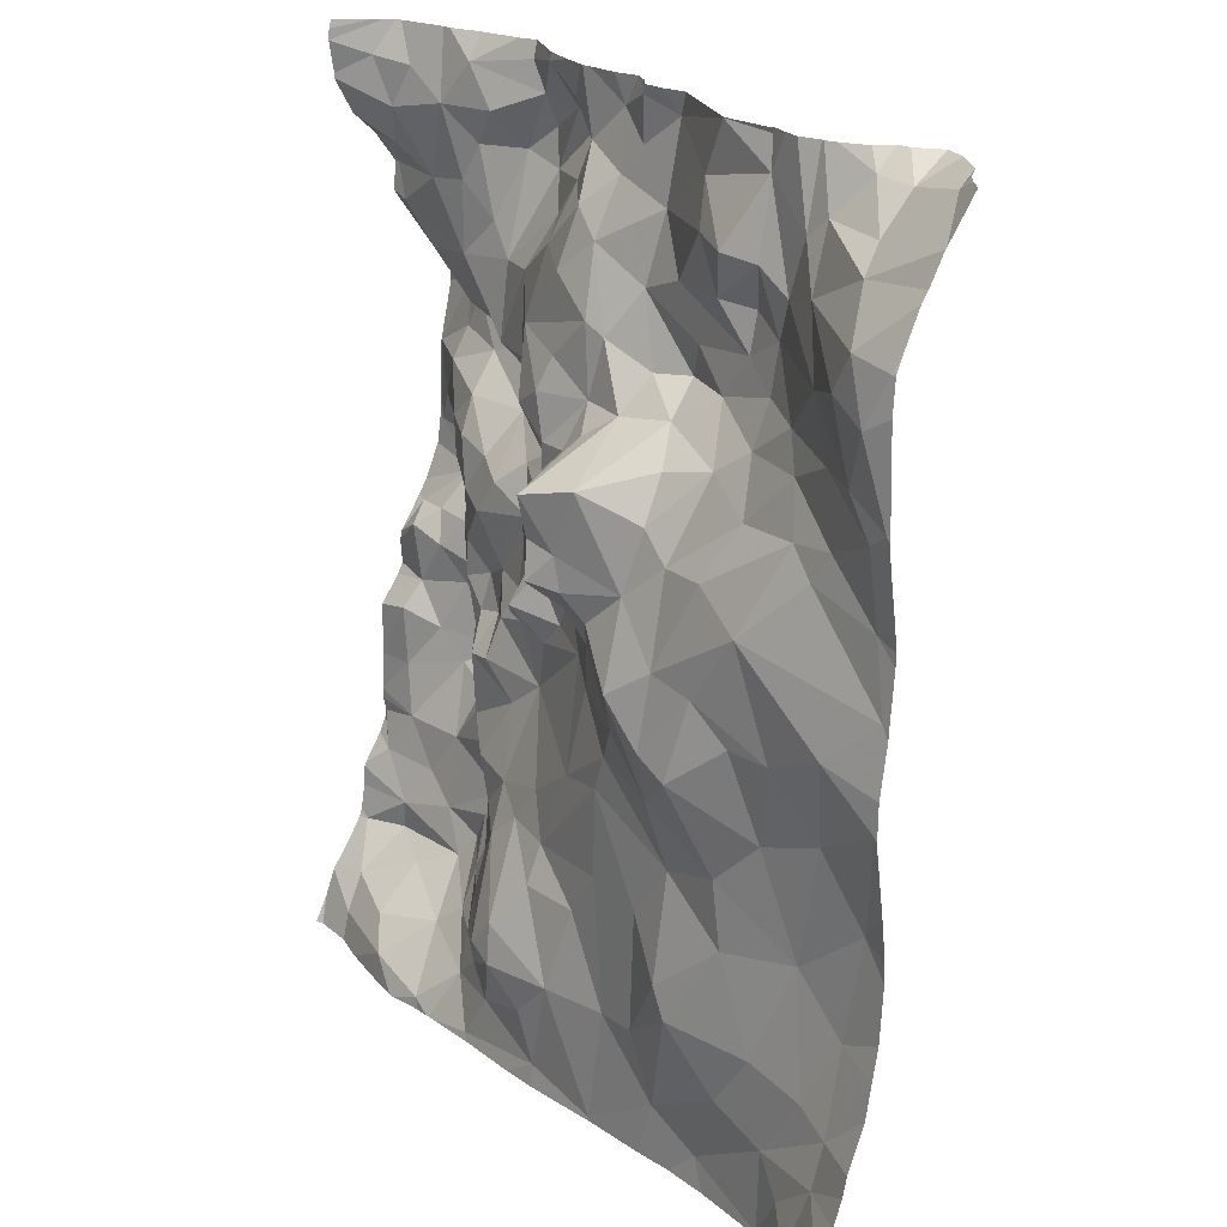
<metadata>
{"format":"obj","ext":"obj","renderer":"f3d","projection":"perspective","resolution":1024,"background":"white","views":[{"elev":22.7,"azim":-131.2,"up":"+Y"}]}
</metadata>
<code>
v -45.04 -82.13 -0.3836
v -45.14 -81.6 -0.5149
v -45.48 -81.87 -0.4807
v -43.66 -79.43 0.05517
v -43.6 -79.17 0.139
v -43.89 -79.47 -0.03679
v -42.84 -80.5 0.03518
v -42.91 -80.15 0.08226
v -43.13 -80.5 -0.01293
v -42.78 -80.09 0.07151
v -40.73 -82.28 0.5024
v -40.9 -82.54 0.507
v -40.69 -82.44 0.3816
v -44.2 -81 -0.4279
v -43.98 -81.52 -0.5402
v -43.89 -81.02 -0.3695
v -42.16 -80.25 0.1692
v -42.26 -79.81 0.2571
v -42.46 -79.9 0.1452
v -41.64 -80.07 0.4832
v -41.85 -79.55 0.6816
v -42.04 -79.73 0.5124
v -42.15 -81.99 0.1113
v -42.05 -81.84 0.1875
v -42.24 -81.87 -0.02745
v -42.34 -82.33 0.09531
v -42.61 -82.79 -0.1649
v -42.22 -82.91 -0.07817
v -44.37 -82.54 -0.4639
v -43.99 -82.66 -0.4247
v -43.88 -82.29 -0.4821
v -41.52 -82.18 0.3332
v -41.45 -82.29 0.3497
v -41.34 -82.03 0.3815
v -45.36 -80.46 -0.4599
v -45.36 -80.9 -0.3949
v -45.01 -80.62 -0.3479
v -41.14 -80.46 0.7531
v -40.81 -80.26 0.7582
v -40.85 -80.17 0.5631
v -43.34 -84.47 -0.4131
v -41.87 -82.31 0.08349
v -41.94 -82.04 0.1418
v -44.74 -84.48 -0.4636
v -43 -80.83 -0.589
v -42.87 -81 -0.4445
v -42.78 -80.76 -0.09121
v -44.78 -79.9 -0.2561
v -45.07 -79.8 -0.4445
v -45.2 -80.23 -0.4388
v -43.34 -80.74 -0.4982
v -45.45 -81.32 -0.428
v -44.9 -80.8 -0.3688
v -44.73 -80.66 -0.3204
v -44.33 -80.69 -0.2593
v -41.7 -82.73 0.1407
v -41.48 -82.81 0.3493
v -41.56 -82.6 0.2933
v -43.35 -79.77 0.2057
v -43.51 -80.07 0.2
v -43.06 -79.88 0.2337
v -42 -78.9 0.4944
v -45.33 -82.5 -0.3615
v -42.13 -80.76 0.2842
v -42.03 -80.5 0.2561
v -42.25 -80.65 0.04042
v -45.23 -83.66 -0.489
v -45.24 -83.13 -0.3937
v -45.47 -79.61 -0.4841
v -43.2 -81.12 -0.5141
v -43.02 -81.07 -0.5484
v -43.71 -83.74 -0.4317
v -44 -83.29 -0.534
v -44.09 -83.46 -0.5434
v -44.54 -81.16 -0.5161
v -41.62 -79.47 0.6538
v -41.5 -79.26 0.4831
v -41.79 -79.13 0.6382
v -44.89 -82.86 -0.3665
v -44.66 -82.26 -0.4183
v -43.75 -78.86 0.1182
v -44.06 -78.89 0.154
v -44.09 -79.07 0.117
v -45.2 -79.58 -0.4589
v -43.44 -83.76 -0.3997
v -43.14 -83.27 -0.3536
v -43.33 -82.98 -0.3654
v -43.01 -83.79 -0.4411
v -42.59 -83.78 -0.5186
v -42.57 -83.53 -0.4863
v -44.26 -81.56 -0.5413
v -43.4 -80.28 0.2703
v -43.73 -80.28 0.1573
v -45.49 -84.19 -0.7869
v -41.04 -81.82 0.5956
v -41.19 -82.07 0.5581
v -40.89 -82.01 0.5246
v -41.31 -82.58 0.6625
v -41.45 -82.47 0.5049
v -44.17 -82.04 -0.6229
v -44.19 -84.31 -0.3927
v -40.93 -80.5 0.8442
v -41.42 -80.68 0.7608
v -43.74 -79.76 0.1092
v -44.11 -79.5 0.02193
v -44.71 -78.97 0.1819
v -44.42 -82.94 -0.4558
v -43.33 -82.46 -0.3524
v -42.76 -83.04 -0.26
v -42.98 -82.54 -0.2539
v -43.12 -79.46 0.3266
v -44.31 -79.63 0.03518
v -41.17 -80.76 0.7465
v -44.93 -80.22 -0.3157
v -45.48 -80.37 -0.4782
v -45.35 -79.9 -0.531
v -42.71 -81.62 0.007799
v -42.59 -81.86 0.03955
v -42.44 -81.58 0.01579
v -42.7 -79.7 0.2039
v -40.88 -79.09 0.4122
v -41.13 -79.27 0.4251
v -40.76 -79.34 0.3654
v -41.23 -80.12 0.4907
v -40.97 -79.72 0.4826
v -41.24 -79.69 0.4872
v -41.33 -79.01 0.4744
v -42.41 -83.72 -0.4837
v -45.31 -78.91 0.08716
v -42.39 -81.15 0.233
v -41.94 -81.15 0.3493
v -42.26 -80.99 0.3387
v -41.28 -82.34 0.6435
v -40.82 -80.7 0.8314
v -43.98 -80.55 -0.1306
v -43.52 -82.04 -0.4103
v -43.39 -81.46 -0.4623
v -43.71 -81.7 -0.6201
v -41.85 -80.56 0.3755
v -41.92 -80.72 0.472
v -41.63 -80.54 0.4306
v -41.36 -83.83 0.2423
v -41.48 -83.68 0.3014
v -41.77 -83.92 -0.05007
v -41.76 -83.69 0.06929
v -44.2 -80.4 -0.07837
v -44.63 -80.38 -0.2193
v -42.77 -81.18 -0.2561
v -42.57 -80.98 -0.06519
v -42.75 -80.95 -0.2105
v -41.34 -81.79 0.3773
v -41.32 -81.49 0.3871
v -41.61 -81.51 0.2467
v -41.78 -81.83 0.2935
v -41.55 -81.95 0.3903
v -41.56 -83.01 0.2907
v -41.89 -82.88 0.01421
v -41.85 -83.33 0.2015
v -40.52 -79.73 0.5807
v -40.65 -79.57 0.4592
v -42.52 -80.33 0.06313
v -42.94 -80.64 -0.09838
v -41.74 -84.42 -0.3942
v -40.79 -83.86 0.264
v -40.71 -84.12 -0.02335
v -40.54 -83.87 0.1626
v -42.54 -81.38 -0.02062
v -42.58 -81.18 -0.01998
v -42.78 -81.39 -0.152
v -44.65 -83.48 -0.457
v -44.74 -83.97 -0.4525
v -44.39 -83.84 -0.4583
v -41.32 -84.31 -0.3562
v -41.18 -83.14 0.3873
v -40.98 -83.43 0.3506
v -40.78 -83.13 0.3548
v -42.46 -80.53 -0.005059
v -41.22 -83.58 0.2952
v -41.61 -83.47 0.2654
v -42.35 -81.36 0.1429
v -42.48 -80.92 0.04548
v -42.41 -80.97 0.2453
v -41.49 -81.25 0.4051
v -41.75 -81.31 0.2625
v -44.77 -81.77 -0.4896
v -41.07 -82.72 0.5468
v -40.71 -82.81 0.39
v -40.66 -79.05 0.3088
v -40.48 -79.19 0.1664
v -40.48 -80.07 0.7871
v -42.01 -84.18 -0.2616
v -41.59 -84.07 -0.1119
v -40.98 -81.17 0.5831
v -40.78 -81.38 0.8223
v -40.61 -81.18 0.8239
v -42.1 -82.51 0.08966
v -43.41 -82.24 -0.3613
v -44.19 -80.15 0.04876
v -40.72 -80.44 0.9434
v -43.14 -79 0.4102
v -44.5 -80.19 -0.1196
v -41.59 -80.99 0.6143
v -41.19 -80.98 0.5569
v -40.63 -79.93 0.5385
v -40.49 -80.88 0.8857
v -40.8 -80.89 0.7262
v -44.95 -78.98 0.1827
v -42.25 -79.23 0.629
v -42.3 -79.48 0.4317
v -41.27 -80.4 0.5063
v -42.67 -79.03 0.444
v -42.87 -79.19 0.3876
v -42.72 -79.36 0.3644
v -42.04 -81.44 0.2609
v -43.92 -80.03 0.1639
v -45.2 -83.94 -0.5471
v -43.64 -81.24 -0.4338
v -45.01 -83.56 -0.451
v -44.18 -79.88 0.1136
v -44.51 -81.76 -0.5101
v -42.2 -84.01 -0.3051
v -41.71 -83.3 0.2967
v -43.47 -80.46 0.04836
v -44.41 -79.3 0.03625
v -44.55 -79.19 0.04678
v -44.59 -79.54 -0.09351
v -43 -81.33 -0.5395
v -43.71 -80.86 -0.3494
v -44.95 -79.19 -0.04095
v -43.04 -81.51 -0.3241
v -43.16 -81.7 -0.266
v -42.45 -83.02 -0.1857
v -43.06 -82.02 -0.1819
v -42.4 -84.15 -0.3849
v -42.21 -84.44 -0.3945
v -43.25 -81.32 -0.5145
v -43.72 -83.01 -0.4201
v -45.03 -79.32 -0.2181
v -42.75 -83.27 -0.3545
v -41.98 -83.95 -0.1747
v -42.56 -80.78 -0.0471
v -42.78 -84.02 -0.4523
v -42.11 -79.15 0.6089
v -41.83 -79.32 0.699
v -41.76 -80.81 0.5403
v -41.53 -80.57 0.6145
v -43.95 -81.95 -0.6075
v -42.41 -82.03 0.07355
v -42.31 -81.79 -0.09758
v -43.19 -80.29 0.1782
v -42.43 -79.24 0.4177
v -42.54 -79.54 0.2318
v -42.26 -83.19 -0.2062
v -41.08 -83.95 0.1368
v -41.14 -84.17 -0.2015
v -45.08 -84.36 -0.6143
v -44.91 -84.18 -0.5035
v -42.86 -81.92 -0.05333
v -43.85 -84.15 -0.4006
v -42.85 -84.35 -0.4139
v -40.76 -84.32 -0.1697
v -42.04 -83.65 -0.163
v -43.94 -79.79 0.1936
v -40.82 -83.68 0.2517
v -42.01 -83.13 -0.02707
v -42.22 -81.63 0.1412
v -41.31 -82.82 0.5017
v -43.67 -80.62 -0.1899
v -40.62 -83.39 0.2867
v -42.89 -78.92 0.3659
v -41.14 -81.62 0.5757
v -41.49 -80.39 0.453
v -42.25 -79.05 0.4649
v -40.88 -81.58 0.7821
v -40.51 -81.37 0.8609
v -41.73 -82.12 0.2957
v -40.97 -81.38 0.695
v -41.47 -79.89 0.5234
v -40.8 -81.82 0.609
v -41.22 -81.2 0.4507
v -41.68 -82.35 0.1351
v -40.55 -81.84 0.6696
v -40.68 -81.92 0.4847
v -41.88 -80.06 0.4034
v -41.05 -82.22 0.6001
v -41.1 -81.36 0.5016
v -41.36 -79.47 0.5159
v -42.07 -83.39 -0.1
v -40.48 -84.13 -0.04461
v -43.06 -81.29 -0.5864
v -40.48 -80.11 0.8277
v -40.48 -79.9 0.562
v -41.7 -78.96 0.631
v -40.48 -79.97 0.6159
v -40.48 -83.82 0.1595
v -40.48 -78.97 0.1377
v -40.48 -79.41 0.2899
v -40.48 -82.78 0.369
v -40.48 -84.49 -0.2216
v -40.48 -84.33 -0.1361
v -40.48 -83.04 0.3589
v -40.48 -82.48 0.3783
v -40.48 -80.52 0.9704
v -40.48 -80.36 0.9631
v -40.48 -83.34 0.3244
v -40.48 -83.23 0.3738
v -40.48 -83.11 0.3581
v -40.48 -83.2 0.379
v -40.48 -80.18 0.8804
v -40.48 -84 0.05352
v -40.48 -83.86 0.1434
v -40.48 -82.03 0.5442
v -40.48 -82.25 0.5415
v -40.48 -79.54 0.4389
v -40.48 -79.16 0.168
v -40.48 -80.03 0.6965
v -40.48 -81.74 0.7427
v -40.48 -81.83 0.6892
v -40.48 -80.81 0.9019
v -40.48 -81.53 0.8405
v -40.48 -81.39 0.8617
v -40.48 -79.78 0.5779
v -40.48 -83.66 0.1879
v -40.48 -78.91 0.1437
v -40.48 -79.34 0.2525
v -40.48 -84.17 -0.07213
v -40.48 -83.51 0.2046
v -40.48 -83.54 0.1964
v -40.48 -79.69 0.5567
v -40.48 -82.31 0.5016
v -40.48 -82.81 0.3695
v -40.48 -80.88 0.8865
v -40.48 -80.28 0.9349
v -40.48 -81.88 0.6487
v -40.48 -81.34 0.8674
v -40.48 -82.09 0.5293
v -40.48 -79.73 0.5802
v -43.99 -84.49 -0.4054
v -43.34 -84.49 -0.4144
v -45.08 -84.49 -0.6261
v -44.72 -84.49 -0.4631
v -42.24 -84.49 -0.4065
v -40.53 -84.49 -0.2077
v -40.78 -84.49 -0.2308
v -41.51 -84.49 -0.4205
v -41.77 -84.49 -0.3997
v -42.64 -84.49 -0.4297
v -41.55 -84.49 -0.4206
v -40.48 -84.49 -0.2228
v -41.92 -84.49 -0.4027
v -43.76 -84.49 -0.4142
v -44.74 -84.49 -0.4668
v -42.86 -84.49 -0.4325
v -40.49 -84.49 -0.2218
v -40.53 -84.49 -0.2071
v -44.27 -84.49 -0.4178
v -41.24 -84.49 -0.361
v -40.98 -84.49 -0.2981
v -41.87 -84.49 -0.4002
v -45.43 -84.49 -0.8055
v -45.39 -84.49 -0.8085
v -45.25 -84.49 -0.7362
v -44.75 -84.49 -0.4697
v -43.31 -84.49 -0.417
v -43.36 -84.49 -0.414
v -41.85 -84.49 -0.403
v -40.58 -84.49 -0.2138
v -40.48 -78.86 0.1584
v -45.25 -78.86 0.2464
v -42.35 -78.86 0.413
v -42.01 -78.86 0.4982
v -45.33 -78.86 0.1359
v -40.73 -78.86 0.43
v -42.21 -78.86 0.4435
v -43.73 -78.86 0.1252
v -45.06 -78.86 0.3819
v -41.12 -78.86 0.5102
v -41.7 -78.86 0.6584
v -40.63 -78.86 0.3234
v -44.27 -78.86 0.09825
v -41.87 -78.86 0.5751
v -42.43 -78.86 0.4103
v -41.02 -78.86 0.5026
v -44.7 -78.86 0.3233
v -44.05 -78.86 0.1313
v -42.38 -78.86 0.4041
v -43.76 -78.86 0.1151
v -44.18 -78.86 0.1174
v -43.75 -78.86 0.1182
v -41.6 -78.86 0.6186
v -42.62 -78.86 0.4129
v -43.21 -78.86 0.3663
v -40.68 -78.86 0.3777
v -44.42 -78.86 0.1323
v -44.4 -78.86 0.1338
v -44.92 -78.86 0.4259
v -41.06 -78.86 0.5114
v -44.78 -78.86 0.3311
v -43.07 -78.86 0.3363
v -42.93 -78.86 0.3343
v -42.87 -78.86 0.3975
v -42.77 -78.86 0.449
v -44.49 -78.86 0.1536
v -44.63 -78.86 0.2254
v -44.09 -78.86 0.147
v -45.41 -78.86 0.05753
v -40.76 -78.86 0.4472
v -41.32 -78.86 0.5728
v -45.5 -79.6 -0.4764
v -45.5 -80.54 -0.4583
v -45.5 -83.8 -0.6246
v -45.5 -83.68 -0.5955
v -45.5 -81.03 -0.4035
v -45.5 -83.02 -0.4084
v -45.5 -81.89 -0.4815
v -45.5 -82.57 -0.3901
v -45.5 -80.39 -0.4768
v -45.5 -81.68 -0.4764
v -45.5 -81.33 -0.4289
v -45.5 -84.18 -0.7834
v -45.5 -79.09 -0.1918
v -45.5 -83.95 -0.6846
v -45.5 -84.19 -0.7852
v -45.5 -79.08 -0.1862
v -45.5 -83.41 -0.483
v -45.5 -83.22 -0.4478
v -45.5 -84.2 -0.7869
v -45.5 -79.81 -0.493
v -45.5 -79.52 -0.4413
v -45.5 -80.35 -0.4747
v -45.5 -82.69 -0.3871
v -45.5 -79.62 -0.4797
v -45.5 -79.1 -0.1981
v -45.5 -79.32 -0.3366
v -45.5 -80.31 -0.4751
v -45.5 -79.26 -0.2956
v -45.5 -81.86 -0.4787
v -45.5 -82.33 -0.4189
v -45.5 -78.86 -0.005895
v -45.5 -84.39 -0.7958
v -45.5 -84.41 -0.7968
v -45.5 -84.49 -0.7828
v -45.5 -81.38 -0.4319
v -45.5 -80.95 -0.4025
v -45.5 -80.84 -0.4139
g obj_0
f 94 420 423
f 94 361 256
f 216 422 94
f 256 216 94
f 361 94 427
f 427 94 423
f 422 420 94
f 361 362 256
f 256 362 340
f 44 256 340
f 216 256 257
f 257 256 44
f 216 171 67
f 216 257 171
f 411 216 67
f 422 216 411
f 361 440 360
f 427 440 361
f 44 352 341
f 44 171 257
f 101 171 44
f 340 363 44
f 352 44 363
f 356 101 44
f 356 44 341
f 171 218 67
f 218 171 170
f 170 171 172
f 171 101 172
f 67 68 426
f 67 218 68
f 412 67 425
f 411 67 412
f 426 425 67
f 440 441 360
f 259 101 338
f 172 101 259
f 338 101 356
f 68 218 79
f 79 218 170
f 79 170 107
f 74 170 172
f 74 107 170
f 259 74 172
f 63 431 68
f 68 79 63
f 426 68 414
f 431 414 68
f 259 351 41
f 259 72 74
f 259 41 85
f 72 259 85
f 338 351 259
f 1 63 79
f 1 79 80
f 107 29 79
f 29 80 79
f 107 30 29
f 73 107 74
f 30 107 73
f 72 73 74
f 63 1 3
f 3 415 63
f 431 63 416
f 416 63 438
f 415 438 63
f 351 365 41
f 41 365 339
f 85 41 88
f 41 364 260
f 88 41 260
f 364 41 339
f 237 73 72
f 85 237 72
f 88 86 85
f 85 87 237
f 85 86 87
f 1 2 3
f 185 1 80
f 1 185 2
f 100 80 29
f 185 80 220
f 80 100 220
f 29 30 31
f 100 29 31
f 197 31 30
f 73 237 30
f 108 197 30
f 237 108 30
f 2 418 3
f 3 437 415
f 418 437 3
f 239 86 88
f 88 260 242
f 88 90 239
f 88 242 89
f 88 89 90
f 364 353 260
f 260 347 235
f 242 260 234
f 235 234 260
f 347 260 353
f 87 108 237
f 109 86 239
f 87 86 109
f 108 87 109
f 52 2 75
f 185 75 2
f 418 2 52
f 185 91 75
f 91 185 220
f 247 100 31
f 91 220 100
f 91 100 247
f 197 136 31
f 247 31 138
f 138 31 136
f 136 197 233
f 108 110 197
f 110 233 197
f 108 109 110
f 232 109 239
f 90 232 239
f 89 242 234
f 128 90 89
f 232 90 253
f 90 128 253
f 234 221 89
f 128 89 221
f 347 342 235
f 235 342 350
f 234 235 191
f 359 191 235
f 359 235 350
f 234 191 221
f 27 110 109
f 109 232 27
f 52 419 443
f 52 36 413
f 36 52 53
f 53 52 75
f 413 419 52
f 418 52 443
f 75 54 53
f 54 75 14
f 91 15 75
f 14 75 15
f 247 15 91
f 138 15 247
f 231 136 233
f 136 137 138
f 137 136 231
f 138 217 15
f 137 217 138
f 233 110 258
f 258 231 233
f 258 110 26
f 27 26 110
f 28 27 232
f 28 232 253
f 262 128 221
f 262 253 128
f 253 265 28
f 253 262 288
f 265 253 288
f 240 221 191
f 221 240 262
f 191 163 192
f 144 240 191
f 191 192 144
f 366 163 191
f 366 191 359
f 26 27 28
f 36 445 444
f 35 410 36
f 35 36 37
f 53 37 36
f 413 36 444
f 410 445 36
f 54 37 53
f 54 147 37
f 54 14 55
f 147 54 55
f 14 15 16
f 14 16 55
f 217 16 15
f 230 137 231
f 231 258 117
f 231 117 230
f 236 217 137
f 230 236 137
f 16 217 228
f 217 51 228
f 70 51 217
f 70 217 236
f 26 248 258
f 118 117 258
f 258 248 118
f 248 26 23
f 196 26 28
f 43 23 26
f 196 42 26
f 26 42 43
f 28 157 196
f 28 265 157
f 262 240 145
f 288 262 158
f 262 145 158
f 158 265 288
f 158 157 265
f 145 240 144
f 163 366 346
f 163 346 348
f 173 163 348
f 173 192 163
f 192 142 144
f 255 192 173
f 192 254 142
f 255 254 192
f 145 144 143
f 142 143 144
f 35 50 115
f 35 37 114
f 35 114 50
f 410 35 115
f 147 114 37
f 114 147 201
f 146 201 147
f 55 146 147
f 135 55 16
f 55 135 146
f 228 135 16
f 236 230 227
f 169 230 117
f 169 227 230
f 117 118 119
f 117 167 169
f 119 167 117
f 70 236 290
f 227 290 236
f 135 228 268
f 228 51 268
f 70 45 51
f 51 223 268
f 9 51 45
f 223 51 9
f 70 71 45
f 290 71 70
f 249 118 248
f 248 23 25
f 248 25 249
f 119 118 249
f 23 24 25
f 24 23 43
f 196 281 42
f 56 196 157
f 196 56 281
f 42 276 43
f 24 43 154
f 276 154 43
f 42 281 276
f 156 56 157
f 156 157 158
f 143 179 145
f 145 179 158
f 156 158 222
f 179 222 158
f 173 357 358
f 261 173 358
f 261 255 173
f 357 173 345
f 348 345 173
f 143 142 178
f 254 164 142
f 264 178 142
f 142 164 264
f 255 261 165
f 165 254 255
f 165 164 254
f 178 179 143
f 116 115 50
f 116 50 49
f 114 48 50
f 48 49 50
f 417 115 430
f 410 115 417
f 430 115 435
f 435 115 116
f 201 48 114
f 201 219 48
f 201 146 198
f 219 201 198
f 146 93 198
f 146 135 93
f 93 135 223
f 268 223 135
f 148 227 169
f 290 227 71
f 71 227 46
f 46 227 148
f 167 168 169
f 169 168 148
f 167 119 180
f 266 119 249
f 180 119 266
f 130 168 167
f 130 167 180
f 9 45 162
f 46 45 71
f 47 162 45
f 45 46 47
f 223 92 93
f 92 223 250
f 250 223 9
f 250 9 8
f 7 9 162
f 7 8 9
f 249 25 266
f 24 266 25
f 266 24 214
f 24 154 214
f 58 281 56
f 281 32 276
f 58 33 281
f 33 32 281
f 156 57 56
f 56 57 58
f 276 155 154
f 276 32 155
f 214 154 153
f 154 155 151
f 153 154 151
f 174 57 156
f 156 222 174
f 179 178 222
f 174 222 178
f 261 344 367
f 326 261 367
f 289 165 261
f 289 261 326
f 358 344 261
f 264 175 178
f 175 174 178
f 264 164 166
f 164 165 166
f 175 264 269
f 166 295 264
f 327 269 264
f 295 323 264
f 327 264 328
f 328 264 323
f 166 165 289
f 84 69 116
f 49 84 116
f 435 116 428
f 428 116 69
f 49 48 226
f 84 49 226
f 112 226 48
f 48 219 112
f 198 215 219
f 105 112 219
f 215 263 219
f 105 219 263
f 198 93 215
f 215 93 60
f 92 60 93
f 148 168 149
f 46 148 150
f 148 149 150
f 46 150 47
f 130 182 168
f 168 181 149
f 181 168 182
f 214 180 266
f 180 131 130
f 214 131 180
f 132 182 130
f 130 131 132
f 47 7 162
f 47 241 7
f 47 150 149
f 149 241 47
f 92 61 60
f 250 61 92
f 8 61 250
f 8 120 61
f 10 120 8
f 8 7 10
f 161 10 7
f 177 7 241
f 177 161 7
f 214 153 184
f 184 131 214
f 57 99 58
f 33 58 99
f 155 32 34
f 32 33 34
f 99 133 33
f 96 34 33
f 133 96 33
f 267 57 174
f 98 99 57
f 57 267 98
f 155 34 151
f 153 183 184
f 151 152 153
f 183 153 152
f 95 151 34
f 152 151 271
f 95 271 151
f 174 186 267
f 174 176 186
f 174 175 176
f 326 343 300
f 367 343 326
f 289 310 166
f 175 269 176
f 166 311 295
f 166 310 311
f 308 176 269
f 305 269 327
f 308 269 306
f 269 305 306
f 69 84 434
f 84 238 436
f 84 226 238
f 436 434 84
f 428 69 432
f 432 69 409
f 409 69 429
f 434 429 69
f 226 112 224
f 238 226 225
f 224 225 226
f 83 224 112
f 112 105 83
f 215 104 263
f 59 215 60
f 104 215 59
f 83 105 6
f 105 263 104
f 104 6 105
f 59 60 61
f 181 241 149
f 182 132 64
f 181 182 64
f 66 241 181
f 181 64 66
f 131 202 132
f 202 131 184
f 140 64 132
f 202 245 132
f 132 245 140
f 66 177 241
f 61 111 59
f 120 111 61
f 111 120 213
f 120 252 213
f 120 10 19
f 252 120 19
f 10 17 19
f 161 17 10
f 177 17 161
f 66 17 177
f 202 184 183
f 133 99 98
f 34 96 95
f 285 133 98
f 133 285 96
f 95 96 97
f 96 285 97
f 267 186 98
f 98 186 12
f 12 285 98
f 183 203 202
f 183 152 280
f 280 203 183
f 271 286 152
f 152 286 280
f 274 271 95
f 97 279 95
f 274 95 279
f 277 286 271
f 277 271 274
f 186 176 187
f 12 186 187
f 187 176 301
f 176 308 307
f 176 307 301
f 343 355 300
f 354 299 300
f 354 300 355
f 229 238 225
f 238 229 129
f 436 238 433
f 433 238 129
f 83 388 224
f 388 380 224
f 394 225 224
f 394 224 395
f 395 224 380
f 225 106 229
f 403 106 225
f 403 225 394
f 83 82 405
f 83 6 5
f 81 82 83
f 81 83 5
f 405 388 83
f 104 59 4
f 6 104 4
f 111 4 59
f 4 5 6
f 140 139 64
f 64 65 66
f 65 64 139
f 65 17 66
f 245 202 103
f 103 202 113
f 113 202 203
f 140 245 246
f 139 140 141
f 246 141 140
f 245 103 246
f 4 111 5
f 200 5 111
f 200 111 212
f 111 213 212
f 211 212 213
f 251 213 252
f 251 211 213
f 209 251 252
f 19 18 252
f 252 18 209
f 17 18 19
f 17 284 18
f 17 65 284
f 285 12 11
f 97 285 11
f 283 279 97
f 11 283 97
f 13 12 187
f 11 12 13
f 280 193 203
f 113 203 206
f 203 193 206
f 193 280 286
f 193 286 277
f 277 274 194
f 274 279 282
f 194 274 275
f 317 274 282
f 321 275 274
f 320 274 317
f 321 274 320
f 282 279 283
f 193 277 194
f 301 331 187
f 13 187 298
f 298 187 331
f 299 354 349
f 207 129 229
f 207 229 106
f 129 406 424
f 207 376 129
f 406 129 372
f 372 129 369
f 376 369 129
f 433 129 421
f 424 421 129
f 106 403 404
f 398 207 106
f 398 106 384
f 384 106 404
f 405 82 385
f 385 82 81
f 81 5 200
f 81 389 387
f 200 392 81
f 385 81 387
f 392 375 81
f 389 81 375
f 65 139 141
f 284 65 141
f 113 102 103
f 38 246 103
f 102 38 103
f 102 113 134
f 113 206 134
f 246 272 141
f 246 38 210
f 210 272 246
f 141 20 284
f 20 141 272
f 200 212 270
f 200 270 400
f 392 200 399
f 400 399 200
f 212 211 270
f 270 211 402
f 211 251 386
f 386 382 211
f 402 211 391
f 391 211 382
f 251 209 208
f 273 370 251
f 251 208 273
f 370 386 251
f 209 18 22
f 208 209 21
f 21 209 22
f 22 18 284
f 22 284 20
f 13 302 11
f 283 11 313
f 302 330 11
f 313 11 330
f 283 312 282
f 313 336 283
f 312 283 336
f 298 302 13
f 193 195 206
f 193 194 195
f 205 134 206
f 206 195 205
f 195 194 275
f 317 282 318
f 312 334 282
f 318 282 334
f 195 275 205
f 335 275 321
f 332 205 275
f 332 275 335
f 207 396 376
f 396 207 398
f 406 439 424
f 102 39 38
f 199 102 134
f 199 39 102
f 210 38 40
f 38 39 40
f 199 134 205
f 272 124 20
f 124 272 210
f 210 40 124
f 20 21 22
f 76 21 20
f 20 278 76
f 124 278 20
f 400 270 401
f 402 401 270
f 273 208 243
f 208 21 243
f 273 62 374
f 243 62 273
f 374 370 273
f 21 244 243
f 76 244 21
f 303 199 205
f 303 205 319
f 319 205 332
f 39 199 291
f 39 190 40
f 291 190 39
f 199 309 291
f 199 303 304
f 309 199 333
f 304 333 199
f 40 204 124
f 190 316 40
f 40 294 204
f 294 40 316
f 124 126 278
f 124 204 125
f 124 125 126
f 76 78 244
f 76 278 287
f 76 77 78
f 287 77 76
f 126 287 278
f 78 62 243
f 243 244 78
f 62 293 378
f 62 78 293
f 374 62 371
f 371 62 381
f 378 381 62
f 294 292 204
f 159 125 204
f 159 204 292
f 126 122 287
f 122 126 125
f 159 160 125
f 122 125 123
f 123 125 160
f 78 127 293
f 127 78 77
f 122 77 287
f 127 77 122
f 293 127 390
f 390 378 293
f 292 322 159
f 314 160 159
f 337 159 322
f 314 159 329
f 329 159 337
f 127 122 397
f 121 383 122
f 121 122 123
f 383 397 122
f 160 297 123
f 160 314 297
f 121 123 188
f 297 325 123
f 188 123 189
f 189 123 325
f 127 408 390
f 408 127 377
f 397 377 127
f 121 407 383
f 407 121 188
f 296 188 315
f 189 315 188
f 407 188 373
f 373 188 296
f 296 324 379
f 373 296 393
f 379 393 296
f 379 324 368
f 360 441 442

</code>
